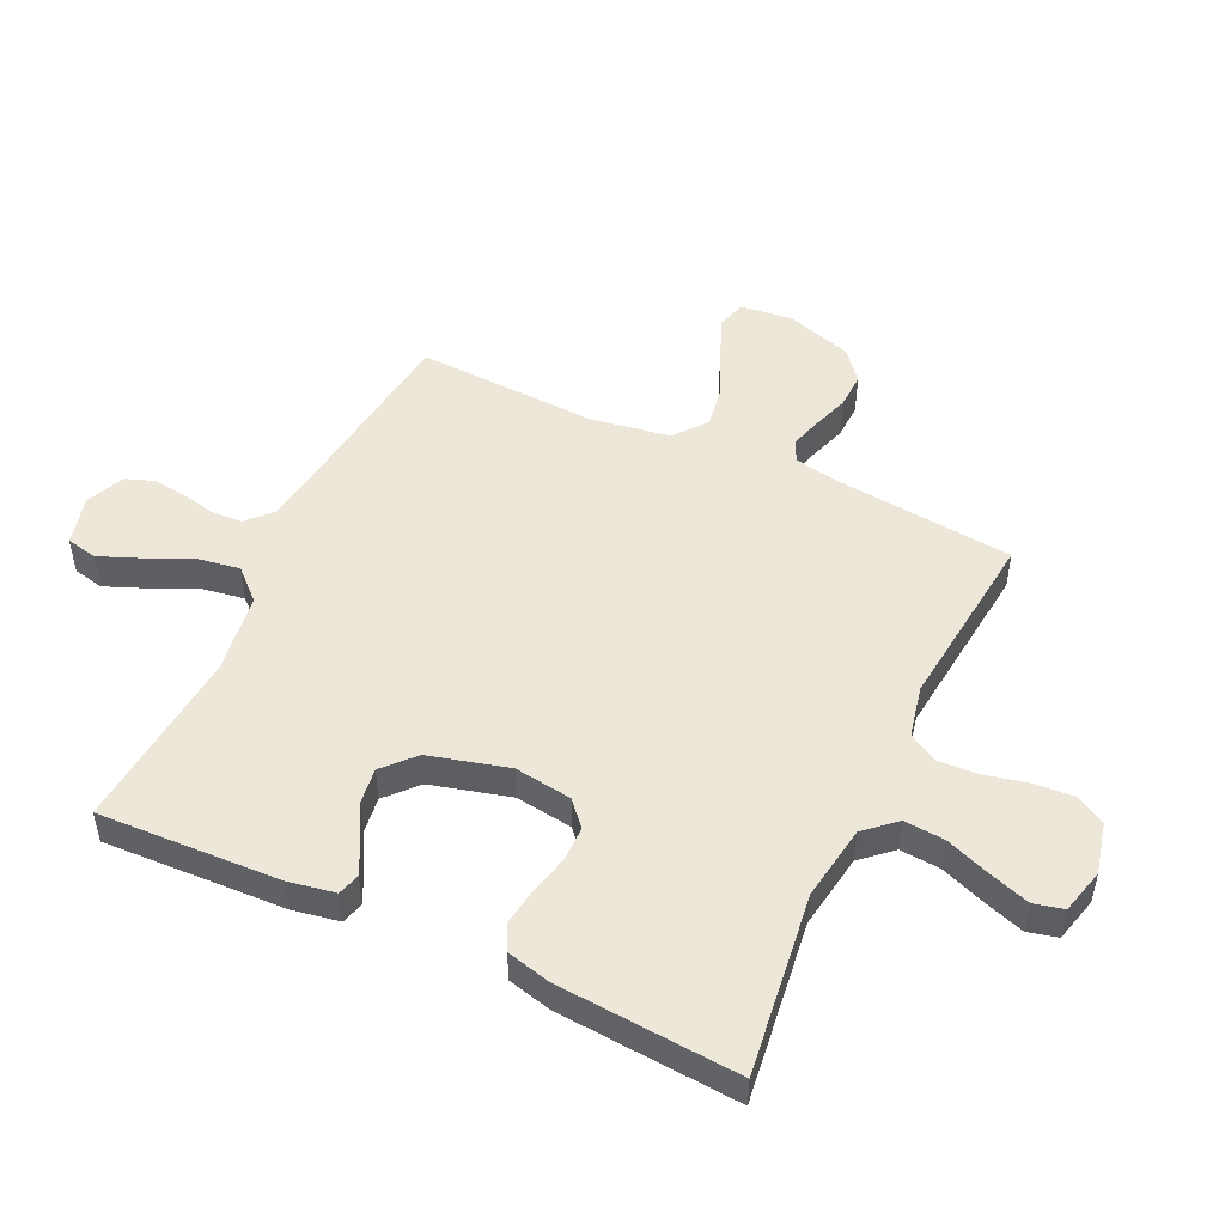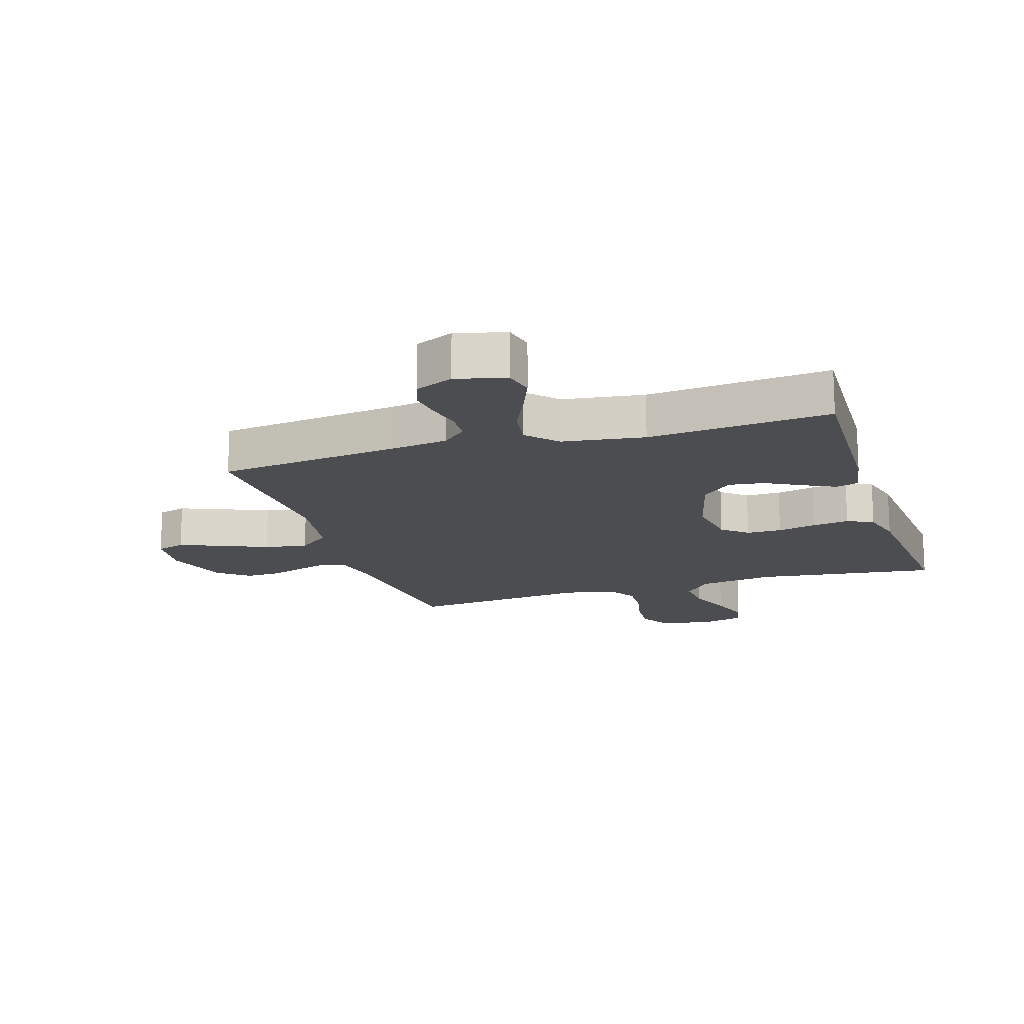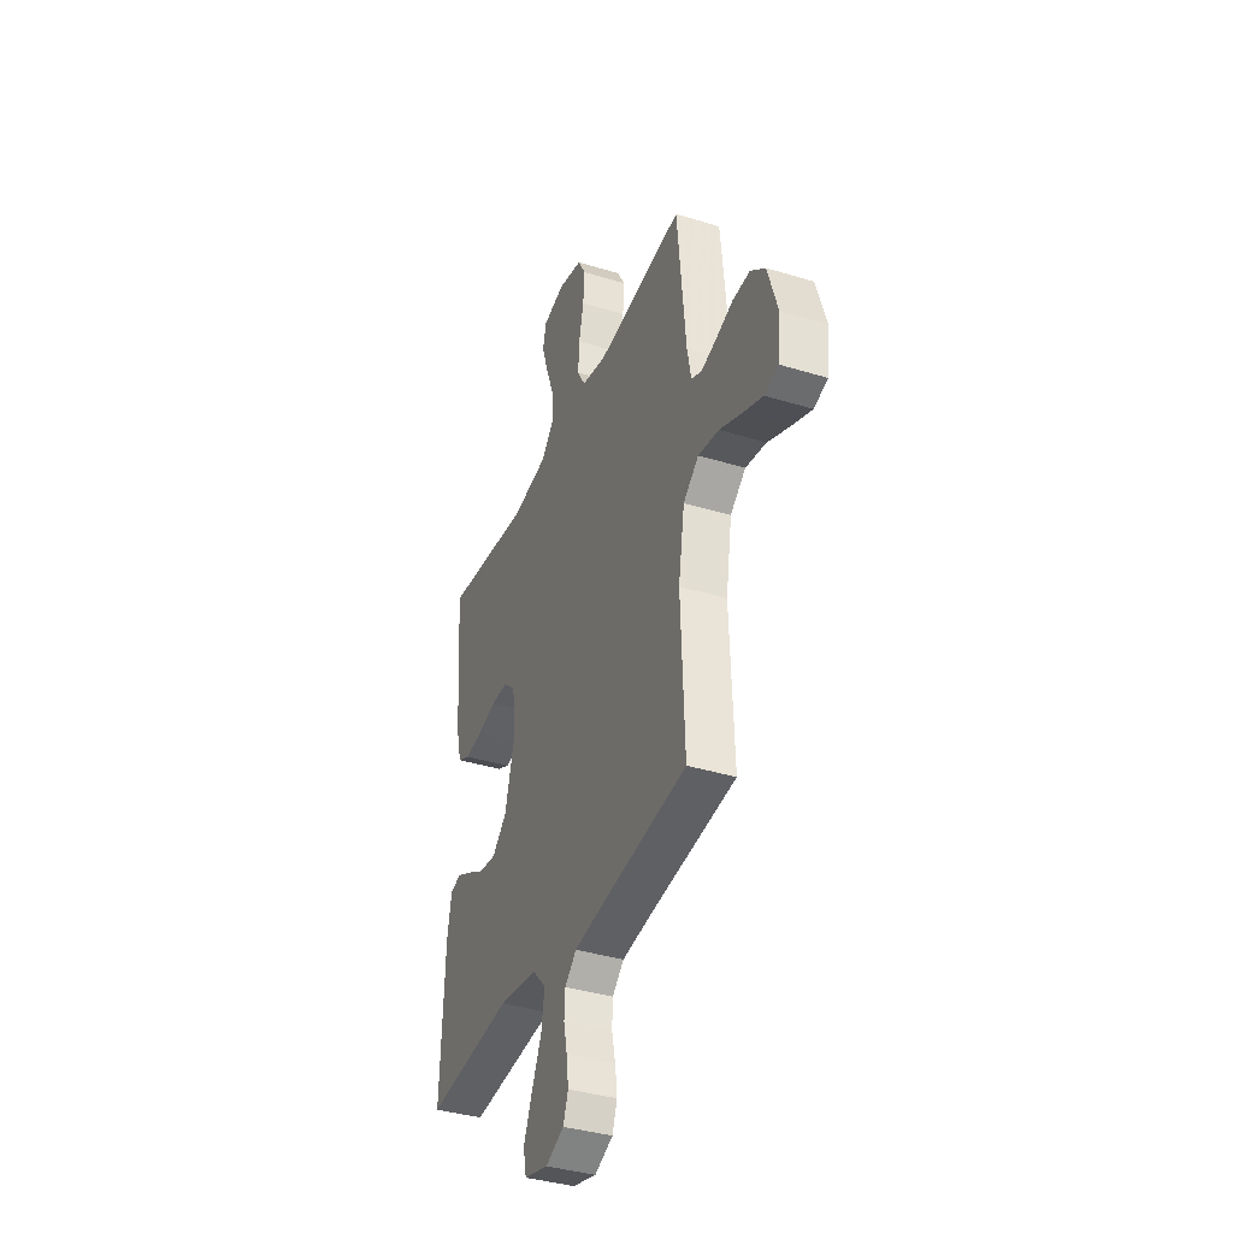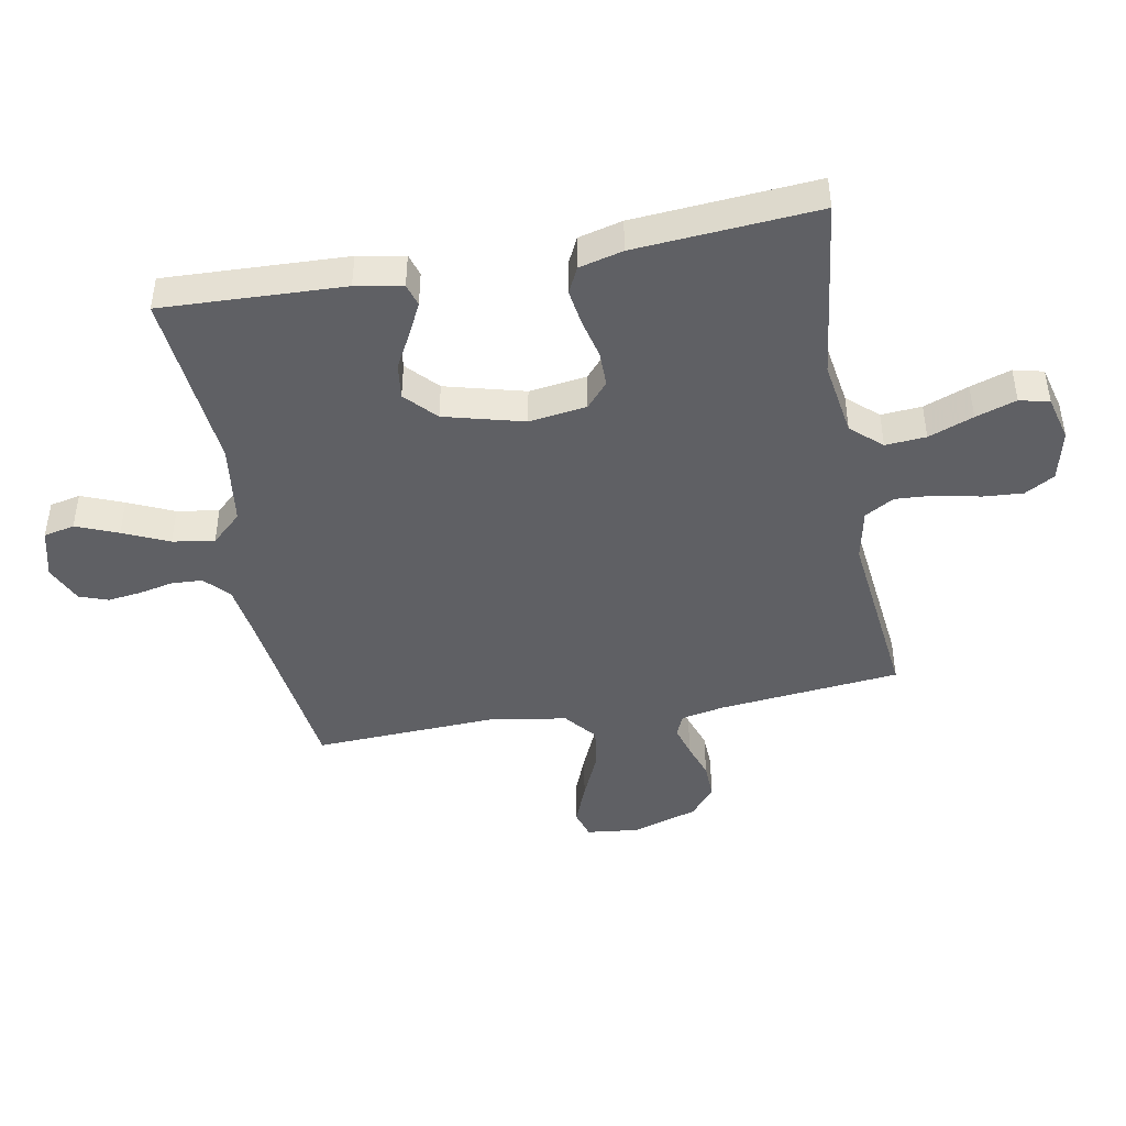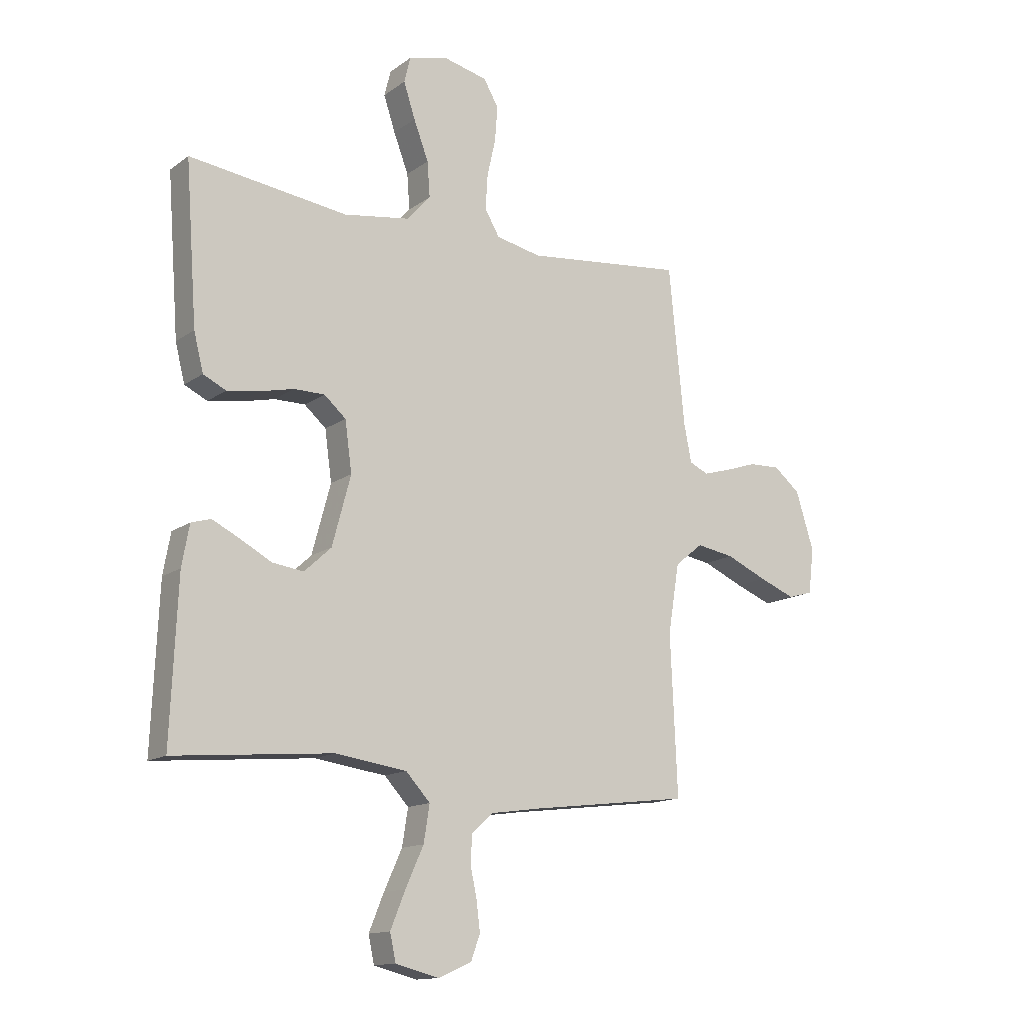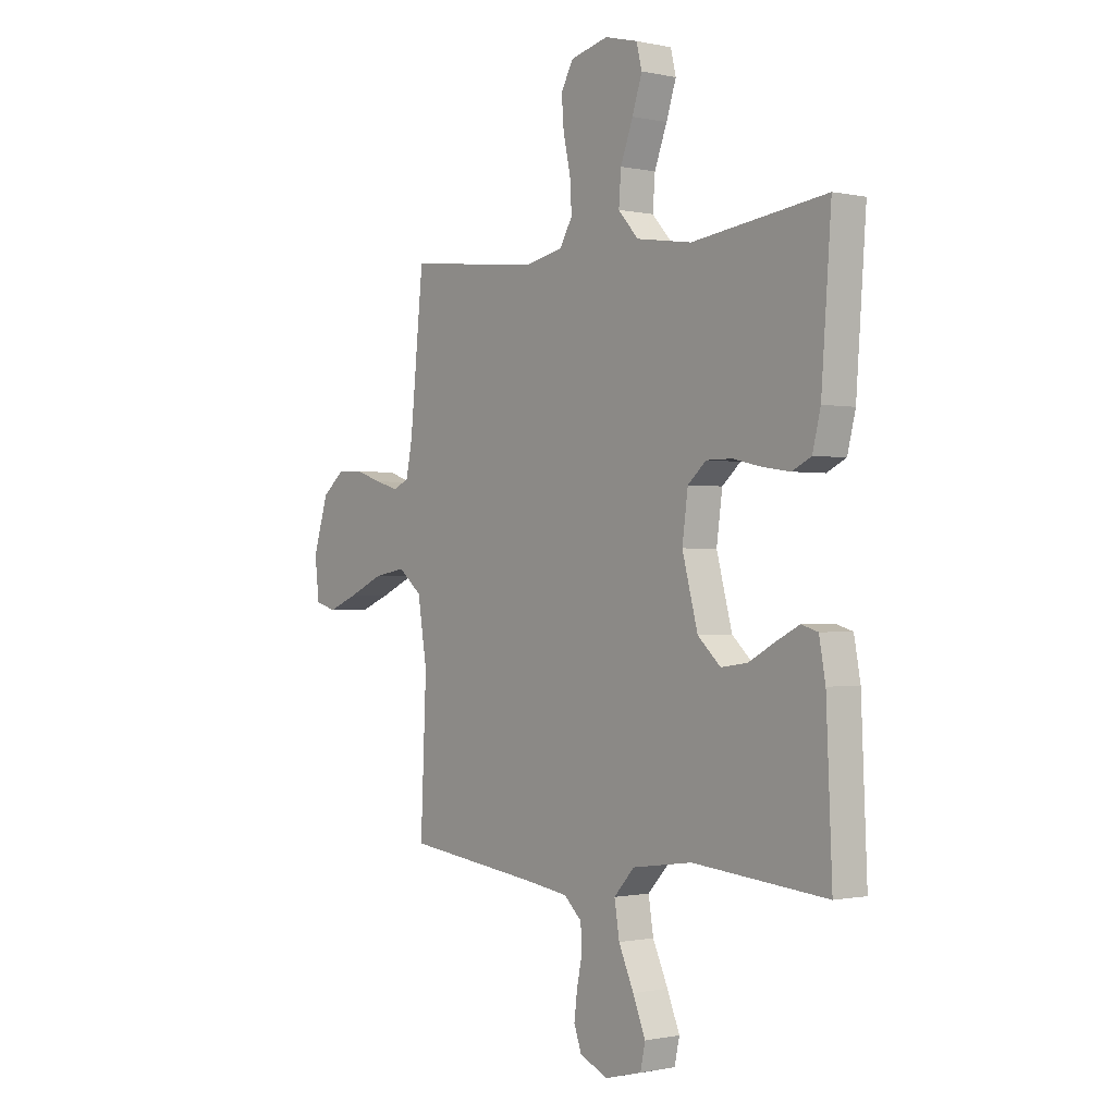
<metadata>
{"format":"obj","ext":"obj","renderer":"f3d","projection":"perspective","resolution":1024,"background":"white","views":[{"elev":49.9,"azim":-64.8,"up":"+Y"},{"elev":-15.8,"azim":-162.4,"up":"+Y"},{"elev":-37.7,"azim":68.6,"up":"+Z"},{"elev":-44.6,"azim":-79.4,"up":"+Y"},{"elev":-14.0,"azim":-33.4,"up":"+Z"},{"elev":-0.7,"azim":-128.5,"up":"+Z"}]}
</metadata>
<code>
v -0.5 0.07 0.5
v -0.2 0.07 0.461
v -0.076 0.07 0.48
v -0.031 0.07 0.53
v -0.036 0.07 0.597
v -0.064 0.07 0.671
v -0.086 0.07 0.738
v -0.074 0.07 0.787
v 0 0.07 0.806
v 0.084 0.07 0.786
v 0.112 0.07 0.737
v 0.107 0.07 0.671
v 0.091 0.07 0.599
v 0.087 0.07 0.534
v 0.115 0.07 0.486
v 0.2 0.07 0.468
v 0.5 0.07 0.5
v 0.53 0.07 0.2
v 0.544 0.07 0.129
v 0.58 0.07 0.113
v 0.632 0.07 0.128
v 0.691 0.07 0.148
v 0.75 0.07 0.15
v 0.8 0.07 0.109
v 0.834 0.07 0
v 0.824 0.07 -0.086
v 0.777 0.07 -0.1
v 0.709 0.07 -0.073
v 0.632 0.07 -0.039
v 0.561 0.07 -0.027
v 0.508 0.07 -0.07
v 0.487 0.07 -0.2
v 0.5 0.07 -0.5
v 0.2 0.07 -0.537
v 0.104 0.07 -0.551
v 0.064 0.07 -0.588
v 0.061 0.07 -0.639
v 0.073 0.07 -0.696
v 0.08 0.07 -0.752
v 0.063 0.07 -0.799
v 0 0.07 -0.827
v -0.082 0.07 -0.806
v -0.093 0.07 -0.755
v -0.065 0.07 -0.686
v -0.031 0.07 -0.611
v -0.02 0.07 -0.542
v -0.066 0.07 -0.492
v -0.2 0.07 -0.473
v -0.5 0.07 -0.5
v -0.487 0.07 -0.2
v -0.473 0.07 -0.123
v -0.436 0.07 -0.112
v -0.384 0.07 -0.138
v -0.325 0.07 -0.17
v -0.266 0.07 -0.178
v -0.215 0.07 -0.131
v -0.18 0.07 0
v -0.193 0.07 0.095
v -0.234 0.07 0.131
v -0.292 0.07 0.131
v -0.357 0.07 0.116
v -0.417 0.07 0.107
v -0.46 0.07 0.128
v -0.478 0.07 0.2
v -0.5 0 0.5
v -0.2 0 0.461
v -0.076 0 0.48
v -0.031 0 0.53
v -0.036 0 0.597
v -0.064 0 0.671
v -0.086 0 0.738
v -0.074 0 0.787
v 0 0 0.806
v 0.084 0 0.786
v 0.112 0 0.737
v 0.107 0 0.671
v 0.091 0 0.599
v 0.087 0 0.534
v 0.115 0 0.486
v 0.2 0 0.468
v 0.5 0 0.5
v 0.53 0 0.2
v 0.544 0 0.129
v 0.58 0 0.113
v 0.632 0 0.128
v 0.691 0 0.148
v 0.75 0 0.15
v 0.8 0 0.109
v 0.834 0 0
v 0.824 0 -0.086
v 0.777 0 -0.1
v 0.709 0 -0.073
v 0.632 0 -0.039
v 0.561 0 -0.027
v 0.508 0 -0.07
v 0.487 0 -0.2
v 0.5 0 -0.5
v 0.2 0 -0.537
v 0.104 0 -0.551
v 0.064 0 -0.588
v 0.061 0 -0.639
v 0.073 0 -0.696
v 0.08 0 -0.752
v 0.063 0 -0.799
v 0 0 -0.827
v -0.082 0 -0.806
v -0.093 0 -0.755
v -0.065 0 -0.686
v -0.031 0 -0.611
v -0.02 0 -0.542
v -0.066 0 -0.492
v -0.2 0 -0.473
v -0.5 0 -0.5
v -0.487 0 -0.2
v -0.473 0 -0.123
v -0.436 0 -0.112
v -0.384 0 -0.138
v -0.325 0 -0.17
v -0.266 0 -0.178
v -0.215 0 -0.131
v -0.18 0 0
v -0.193 0 0.095
v -0.234 0 0.131
v -0.292 0 0.131
v -0.357 0 0.116
v -0.417 0 0.107
v -0.46 0 0.128
v -0.478 0 0.2
f 63 64 1 2
f 60 61 62 63
f 60 63 2 3
f 59 60 3 4
f 58 59 4
f 57 58 4
f 56 57 4
f 51 52 53 54
f 49 50 51 54
f 48 49 54 55
f 47 48 55 56
f 42 43 44 45
f 40 41 42 45
f 40 45 46
f 37 38 39 40
f 37 40 46
f 36 37 46
f 35 36 46 47
f 32 33 34
f 31 32 34 35
f 26 27 28 29
f 24 25 26 29
f 24 29 30
f 21 22 23 24
f 20 21 24 30
f 19 20 30 31
f 16 17 18
f 15 16 18 19
f 10 11 12 13
f 10 13 14
f 9 10 14
f 8 9 14
f 5 6 7 8
f 5 8 14 15
f 35 47 56 4
f 15 19 31 35
f 4 5 15 35
f 66 65 128 127
f 127 126 125 124
f 67 66 127 124
f 68 67 124 123
f 68 123 122
f 68 122 121
f 68 121 120
f 118 117 116 115
f 118 115 114 113
f 119 118 113 112
f 120 119 112 111
f 109 108 107 106
f 109 106 105 104
f 110 109 104
f 104 103 102 101
f 110 104 101
f 110 101 100
f 111 110 100 99
f 98 97 96
f 99 98 96 95
f 93 92 91 90
f 93 90 89 88
f 94 93 88
f 88 87 86 85
f 94 88 85 84
f 95 94 84 83
f 82 81 80
f 83 82 80 79
f 77 76 75 74
f 78 77 74
f 78 74 73
f 78 73 72
f 72 71 70 69
f 79 78 72 69
f 68 120 111 99
f 99 95 83 79
f 99 79 69 68
f 1 65 66 2
f 2 66 67 3
f 3 67 68 4
f 4 68 69 5
f 5 69 70 6
f 6 70 71 7
f 7 71 72 8
f 8 72 73 9
f 9 73 74 10
f 10 74 75 11
f 11 75 76 12
f 12 76 77 13
f 13 77 78 14
f 14 78 79 15
f 15 79 80 16
f 16 80 81 17
f 17 81 82 18
f 18 82 83 19
f 19 83 84 20
f 20 84 85 21
f 21 85 86 22
f 22 86 87 23
f 23 87 88 24
f 24 88 89 25
f 25 89 90 26
f 26 90 91 27
f 27 91 92 28
f 28 92 93 29
f 29 93 94 30
f 30 94 95 31
f 31 95 96 32
f 32 96 97 33
f 33 97 98 34
f 34 98 99 35
f 35 99 100 36
f 36 100 101 37
f 37 101 102 38
f 38 102 103 39
f 39 103 104 40
f 40 104 105 41
f 41 105 106 42
f 42 106 107 43
f 43 107 108 44
f 44 108 109 45
f 45 109 110 46
f 46 110 111 47
f 47 111 112 48
f 48 112 113 49
f 49 113 114 50
f 50 114 115 51
f 51 115 116 52
f 52 116 117 53
f 53 117 118 54
f 54 118 119 55
f 55 119 120 56
f 56 120 121 57
f 57 121 122 58
f 58 122 123 59
f 59 123 124 60
f 60 124 125 61
f 61 125 126 62
f 62 126 127 63
f 63 127 128 64
f 64 128 65 1

</code>
